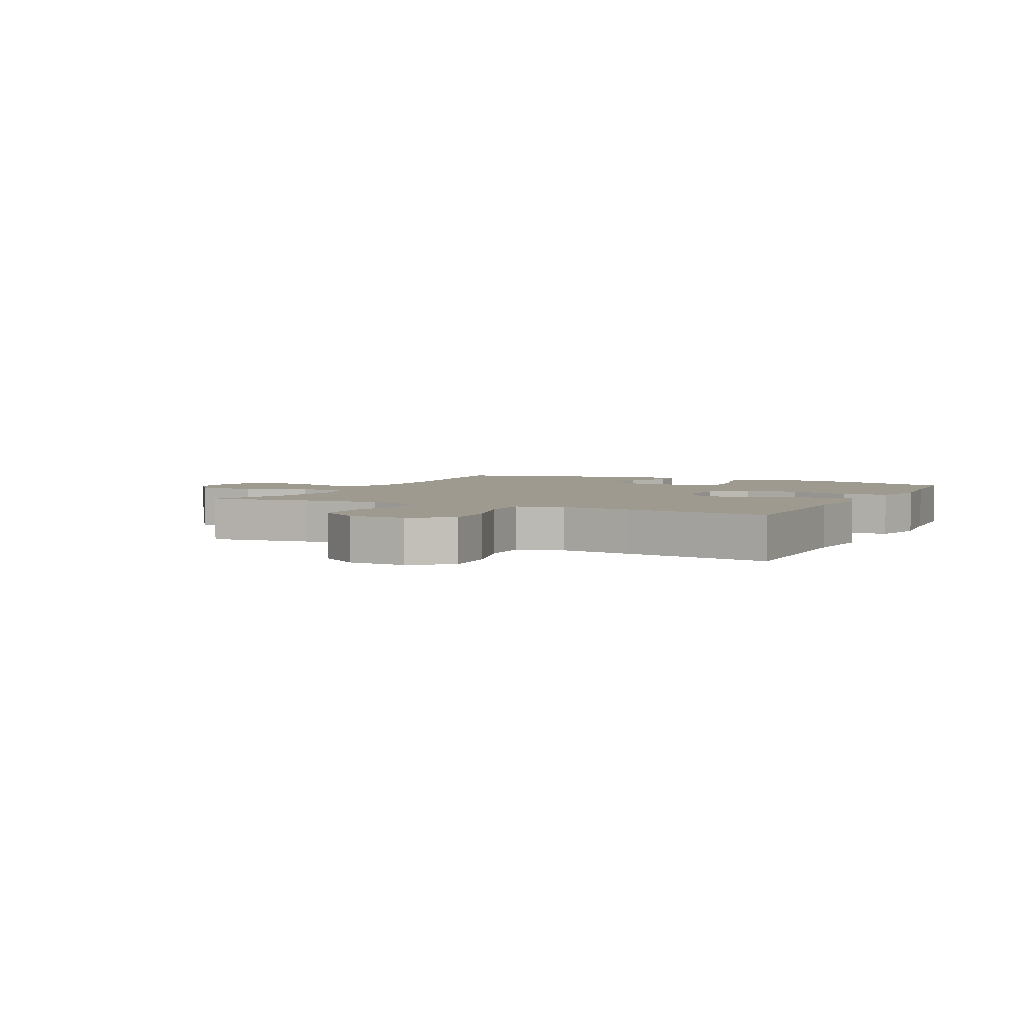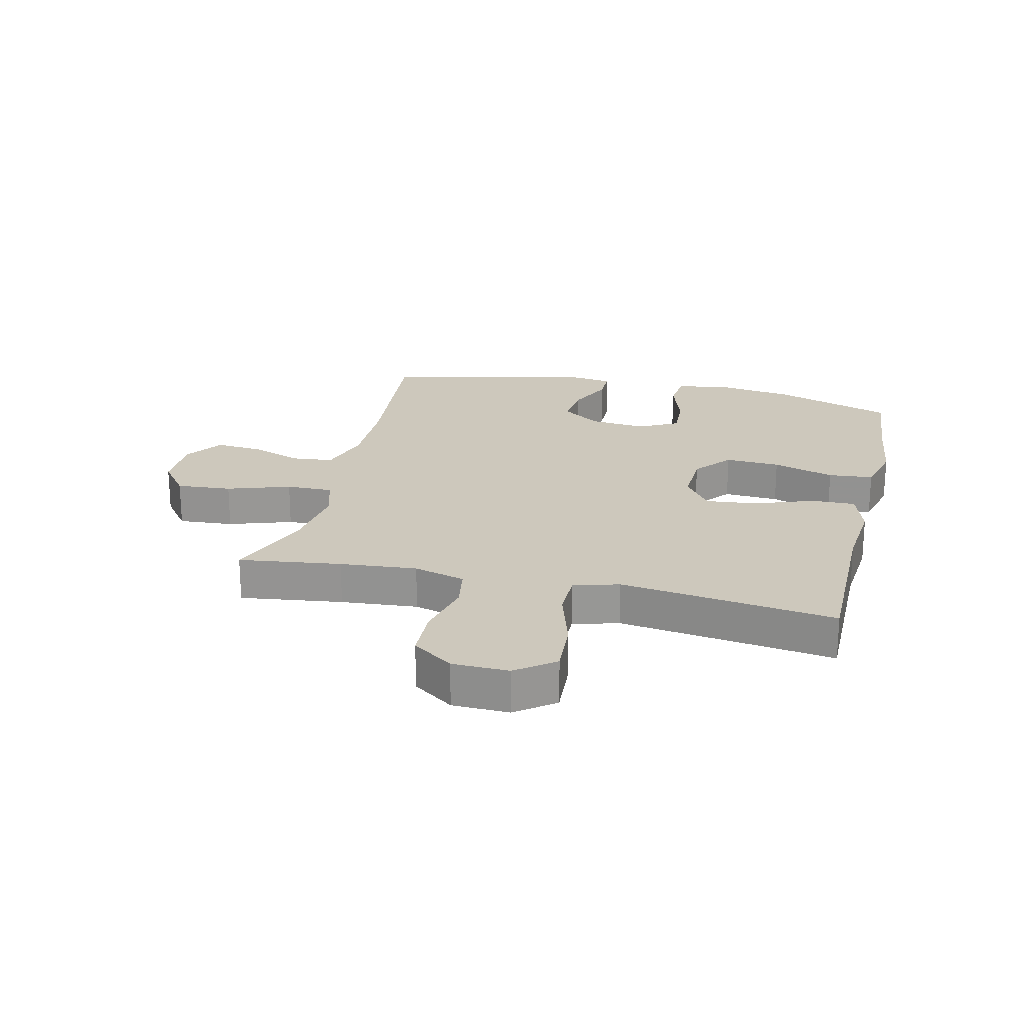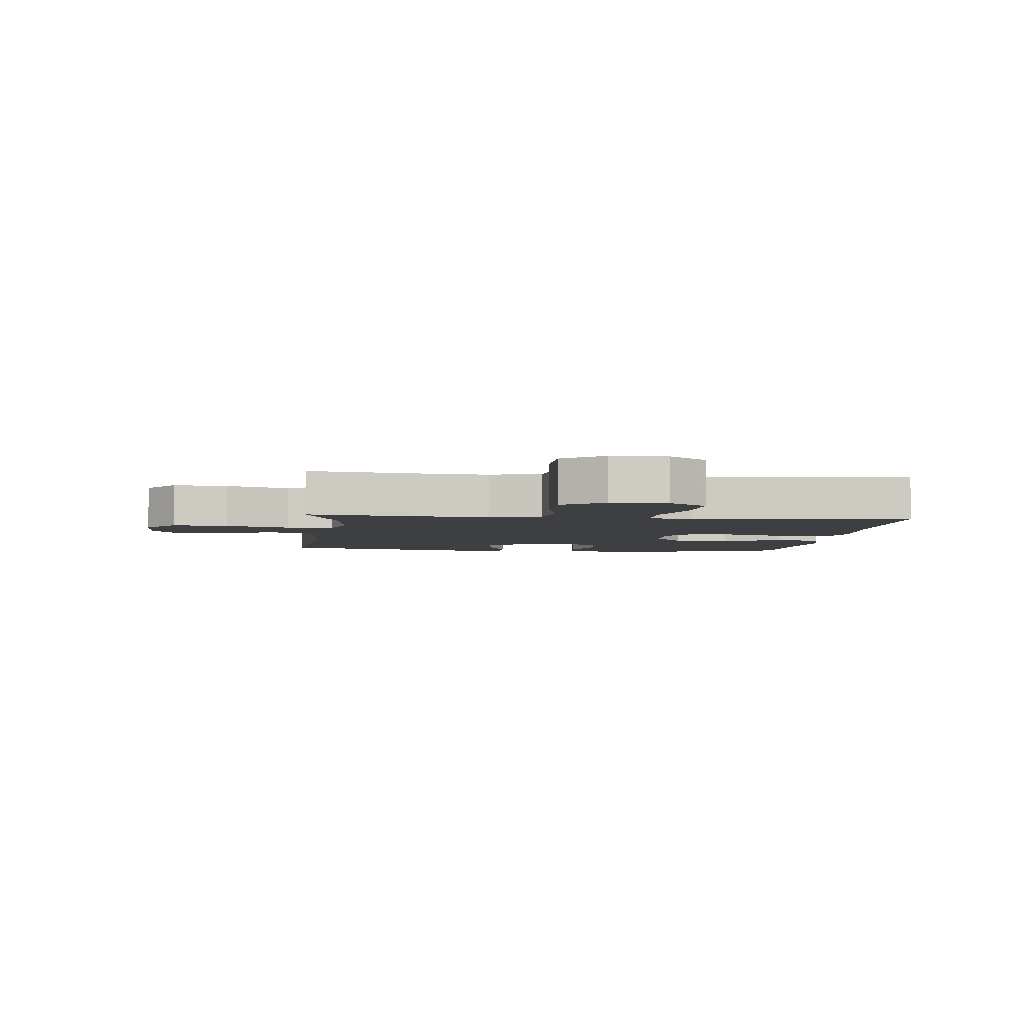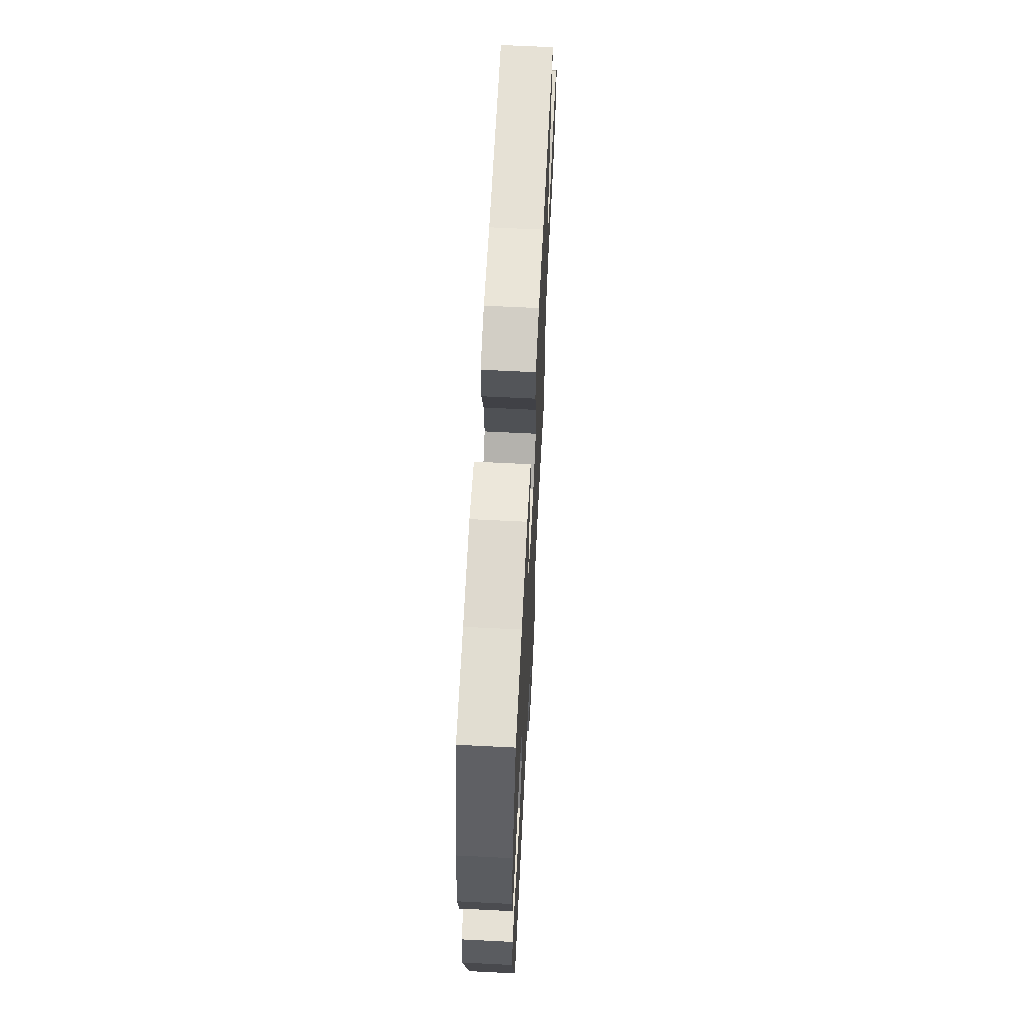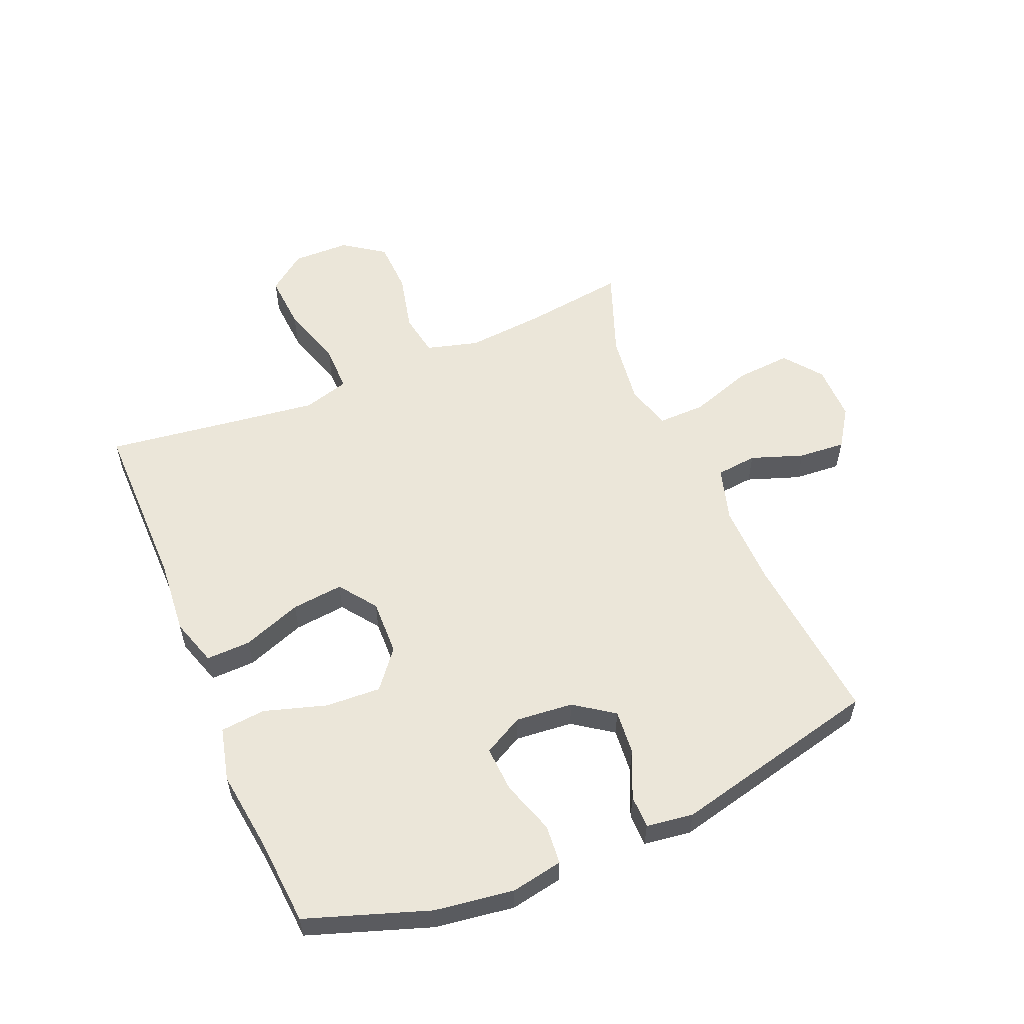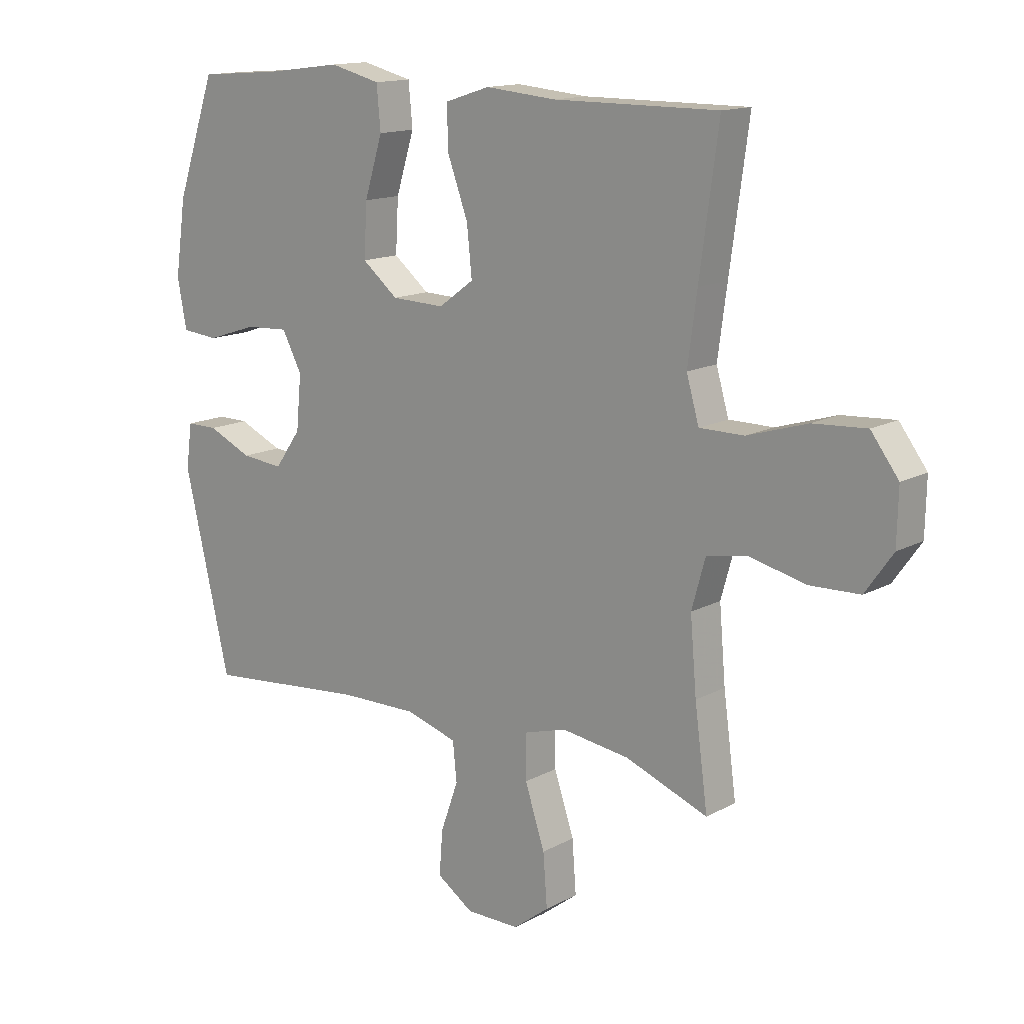
<metadata>
{"format":"obj","ext":"obj","renderer":"f3d","projection":"perspective","resolution":1024,"background":"white","views":[{"elev":3.6,"azim":-63.9,"up":"+Y"},{"elev":22.2,"azim":-76.7,"up":"+Y"},{"elev":-4.1,"azim":-96.2,"up":"+Y"},{"elev":64.3,"azim":92.9,"up":"+Z"},{"elev":56.4,"azim":67.0,"up":"+Y"},{"elev":14.3,"azim":-139.4,"up":"+Z"}]}
</metadata>
<code>
v -0.5 0.07 -0.5
v -0.477 0.07 -0.329
v -0.466 0.07 -0.201
v -0.49 0.07 -0.115
v -0.562 0.07 -0.103
v -0.659 0.07 -0.126
v -0.747 0.07 -0.123
v -0.795 0.07 -0.055
v -0.797 0.07 0.039
v -0.749 0.07 0.103
v -0.656 0.07 0.097
v -0.551 0.07 0.065
v -0.473 0.07 0.065
v -0.451 0.07 0.141
v -0.467 0.07 0.26
v -0.5 0.07 0.5
v -0.212 0.07 0.499
v -0.088 0.07 0.51
v -0.009 0.07 0.485
v -0.011 0.07 0.411
v -0.047 0.07 0.313
v -0.056 0.07 0.227
v 0.006 0.07 0.182
v 0.099 0.07 0.185
v 0.162 0.07 0.236
v 0.157 0.07 0.328
v 0.125 0.07 0.431
v 0.132 0.07 0.506
v 0.221 0.07 0.528
v 0.355 0.07 0.511
v 0.5 0.07 0.5
v 0.57 0.07 0.298
v 0.589 0.07 0.167
v 0.573 0.07 0.081
v 0.508 0.07 0.075
v 0.419 0.07 0.104
v 0.343 0.07 0.108
v 0.308 0.07 0.042
v 0.317 0.07 -0.053
v 0.363 0.07 -0.118
v 0.437 0.07 -0.111
v 0.515 0.07 -0.076
v 0.57 0.07 -0.076
v 0.581 0.07 -0.154
v 0.5 0.07 -0.5
v 0.215 0.07 -0.473
v 0.078 0.07 -0.471
v -0.013 0.07 -0.498
v -0.02 0.07 -0.566
v 0.011 0.07 -0.653
v 0.017 0.07 -0.731
v -0.047 0.07 -0.774
v -0.141 0.07 -0.774
v -0.204 0.07 -0.726
v -0.197 0.07 -0.634
v -0.162 0.07 -0.529
v -0.161 0.07 -0.451
v -0.236 0.07 -0.429
v -0.355 0.07 -0.445
v -0.5 0 -0.5
v -0.477 0 -0.329
v -0.466 0 -0.201
v -0.49 0 -0.115
v -0.562 0 -0.103
v -0.659 0 -0.126
v -0.747 0 -0.123
v -0.795 0 -0.055
v -0.797 0 0.039
v -0.749 0 0.103
v -0.656 0 0.097
v -0.551 0 0.065
v -0.473 0 0.065
v -0.451 0 0.141
v -0.467 0 0.26
v -0.5 0 0.5
v -0.212 0 0.499
v -0.088 0 0.51
v -0.009 0 0.485
v -0.011 0 0.411
v -0.047 0 0.313
v -0.056 0 0.227
v 0.006 0 0.182
v 0.099 0 0.185
v 0.162 0 0.236
v 0.157 0 0.328
v 0.125 0 0.431
v 0.132 0 0.506
v 0.221 0 0.528
v 0.355 0 0.511
v 0.5 0 0.5
v 0.57 0 0.298
v 0.589 0 0.167
v 0.573 0 0.081
v 0.508 0 0.075
v 0.419 0 0.104
v 0.343 0 0.108
v 0.308 0 0.042
v 0.317 0 -0.053
v 0.363 0 -0.118
v 0.437 0 -0.111
v 0.515 0 -0.076
v 0.57 0 -0.076
v 0.581 0 -0.154
v 0.5 0 -0.5
v 0.215 0 -0.473
v 0.078 0 -0.471
v -0.013 0 -0.498
v -0.02 0 -0.566
v 0.011 0 -0.653
v 0.017 0 -0.731
v -0.047 0 -0.774
v -0.141 0 -0.774
v -0.204 0 -0.726
v -0.197 0 -0.634
v -0.162 0 -0.529
v -0.161 0 -0.451
v -0.236 0 -0.429
v -0.355 0 -0.445
f 53 54 55 56
f 53 56 57
f 52 53 57
f 49 50 51 52
f 48 49 52 57
f 47 48 57
f 46 47 57 58
f 44 45 46 58
f 41 42 43 44
f 40 41 44 58
f 33 34 35 36
f 33 36 37
f 30 31 32 33
f 30 33 37
f 29 30 37 38
f 26 27 28 29
f 25 26 29 38
f 18 19 20 21
f 17 18 21 22
f 15 16 17 22
f 14 15 22 23
f 9 10 11 12
f 9 12 13
f 8 9 13
f 5 6 7 8
f 4 5 8 13
f 3 4 13 14
f 59 1 2
f 59 2 3
f 39 40 58 59
f 24 25 38 39
f 23 24 39 59
f 3 14 23 59
f 115 114 113 112
f 116 115 112
f 116 112 111
f 111 110 109 108
f 116 111 108 107
f 116 107 106
f 117 116 106 105
f 117 105 104 103
f 103 102 101 100
f 117 103 100 99
f 95 94 93 92
f 96 95 92
f 92 91 90 89
f 96 92 89
f 97 96 89 88
f 88 87 86 85
f 97 88 85 84
f 80 79 78 77
f 81 80 77 76
f 81 76 75 74
f 82 81 74 73
f 71 70 69 68
f 72 71 68
f 72 68 67
f 67 66 65 64
f 72 67 64 63
f 73 72 63 62
f 61 60 118
f 62 61 118
f 118 117 99 98
f 98 97 84 83
f 118 98 83 82
f 118 82 73 62
f 1 60 61 2
f 2 61 62 3
f 3 62 63 4
f 4 63 64 5
f 5 64 65 6
f 6 65 66 7
f 7 66 67 8
f 8 67 68 9
f 9 68 69 10
f 10 69 70 11
f 11 70 71 12
f 12 71 72 13
f 13 72 73 14
f 14 73 74 15
f 15 74 75 16
f 16 75 76 17
f 17 76 77 18
f 18 77 78 19
f 19 78 79 20
f 20 79 80 21
f 21 80 81 22
f 22 81 82 23
f 23 82 83 24
f 24 83 84 25
f 25 84 85 26
f 26 85 86 27
f 27 86 87 28
f 28 87 88 29
f 29 88 89 30
f 30 89 90 31
f 31 90 91 32
f 32 91 92 33
f 33 92 93 34
f 34 93 94 35
f 35 94 95 36
f 36 95 96 37
f 37 96 97 38
f 38 97 98 39
f 39 98 99 40
f 40 99 100 41
f 41 100 101 42
f 42 101 102 43
f 43 102 103 44
f 44 103 104 45
f 45 104 105 46
f 46 105 106 47
f 47 106 107 48
f 48 107 108 49
f 49 108 109 50
f 50 109 110 51
f 51 110 111 52
f 52 111 112 53
f 53 112 113 54
f 54 113 114 55
f 55 114 115 56
f 56 115 116 57
f 57 116 117 58
f 58 117 118 59
f 59 118 60 1

</code>
